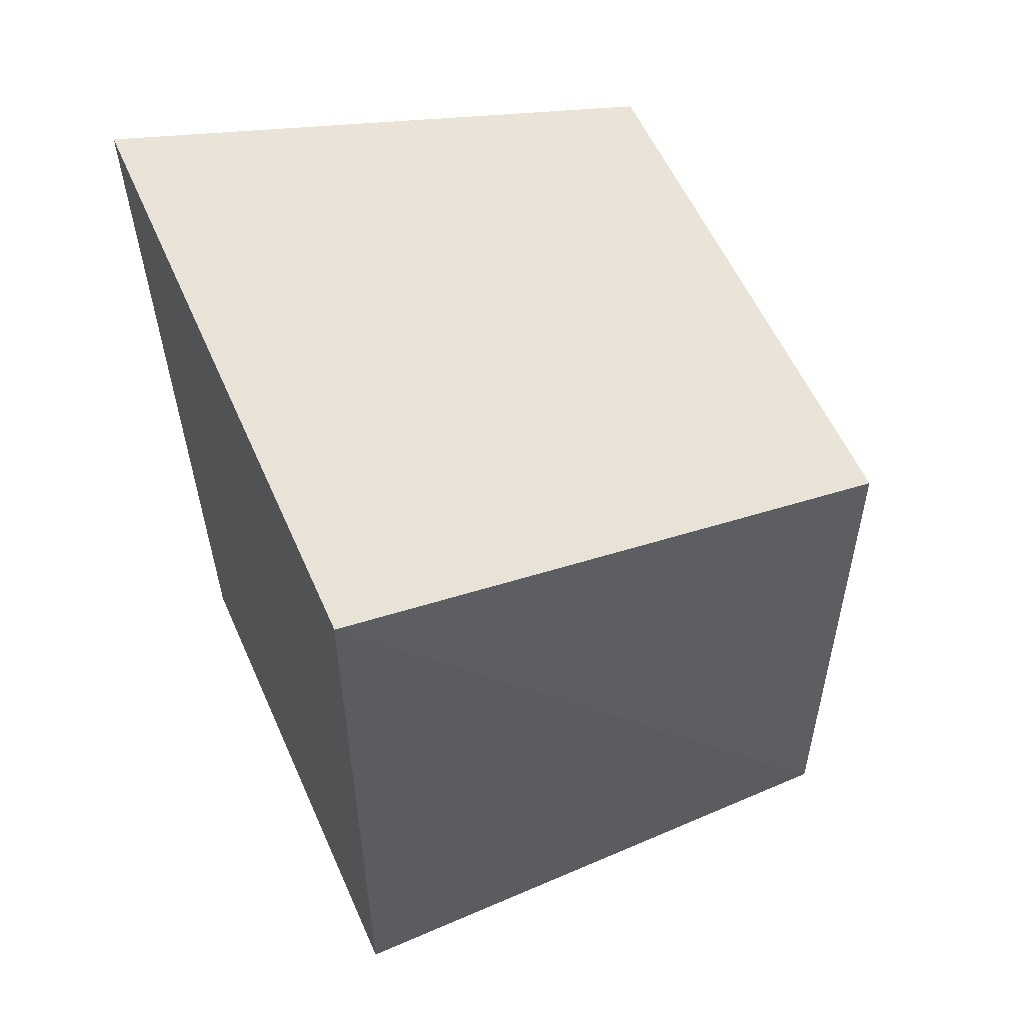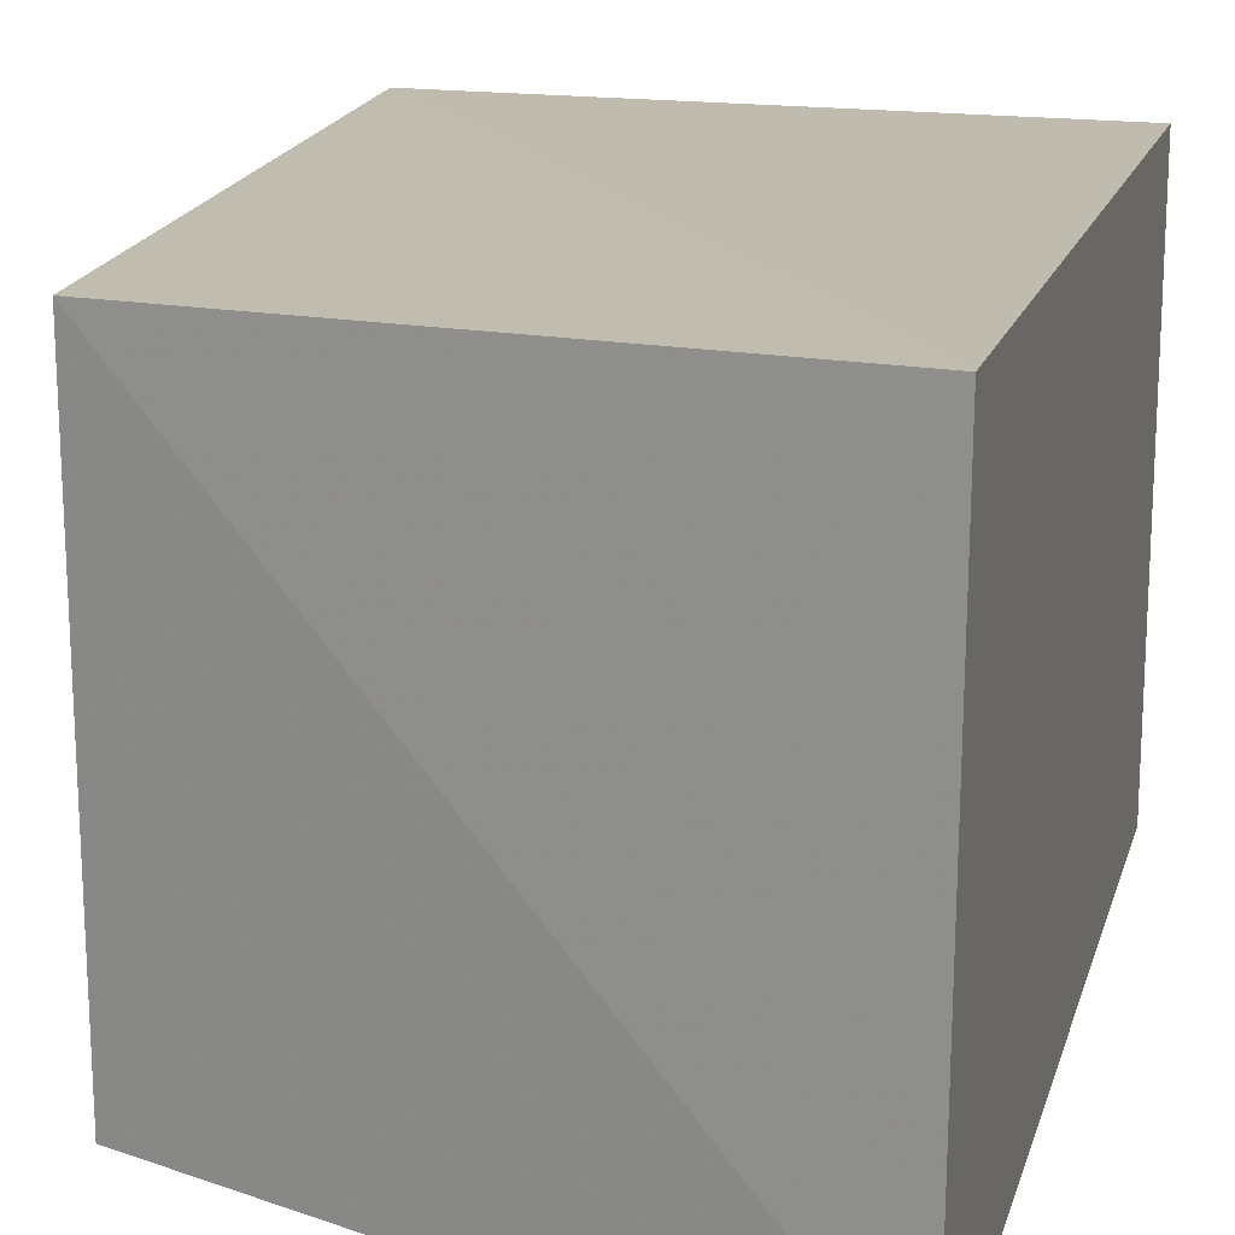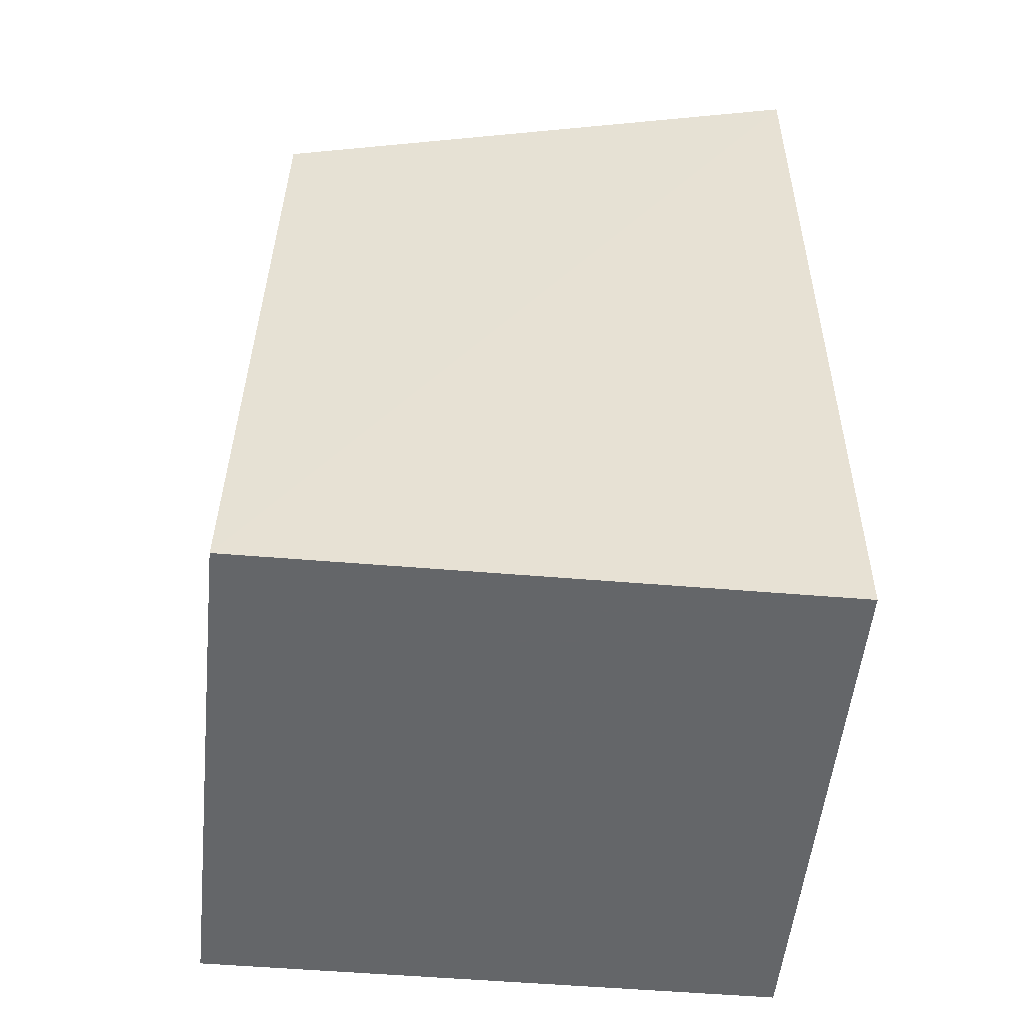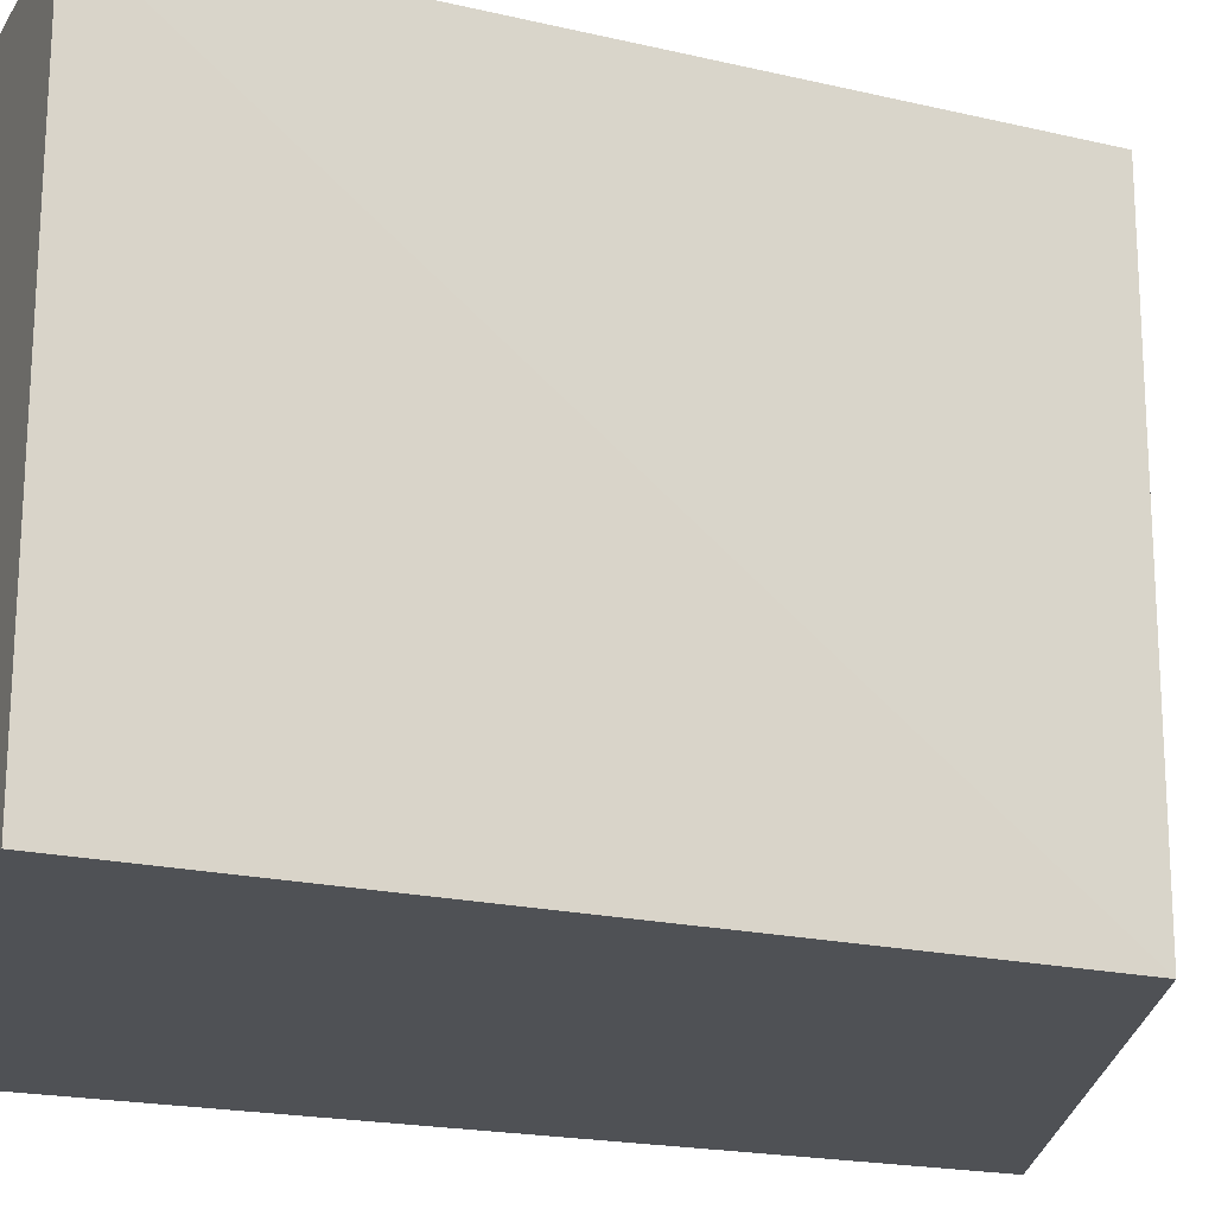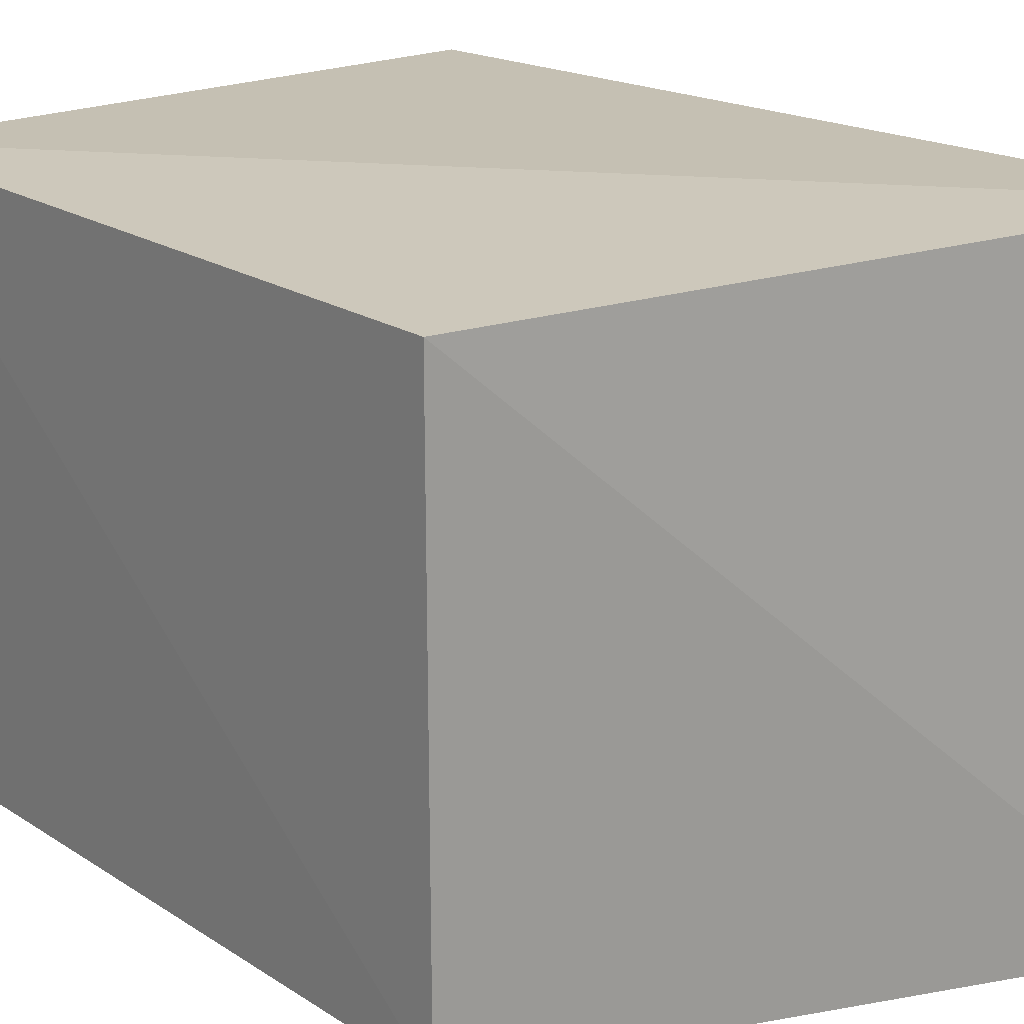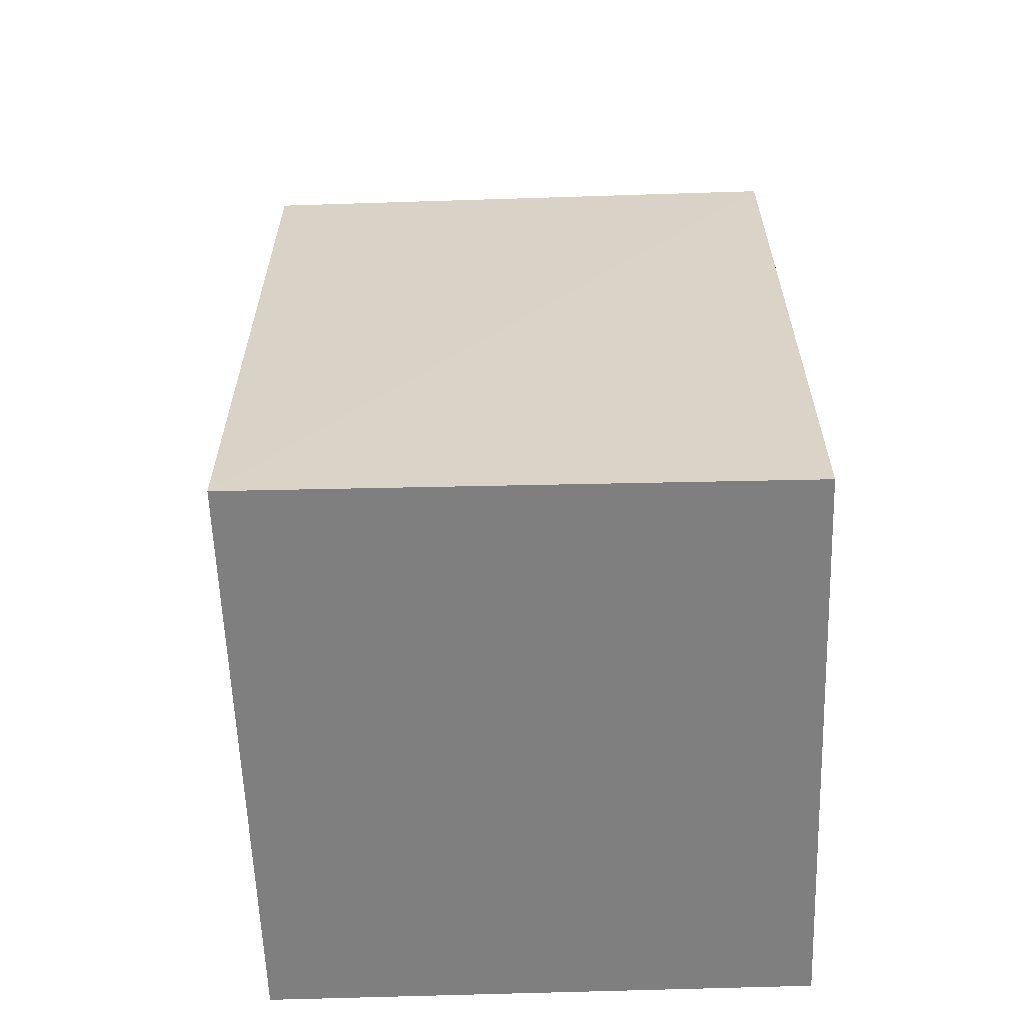
<metadata>
{"format":"obj","ext":"obj","renderer":"f3d","projection":"perspective","resolution":1024,"background":"white","views":[{"elev":58.4,"azim":156.0,"up":"+Z"},{"elev":18.2,"azim":14.4,"up":"+Y"},{"elev":-51.7,"azim":-5.3,"up":"+Z"},{"elev":-19.7,"azim":-112.2,"up":"+Y"},{"elev":20.2,"azim":-38.8,"up":"+Y"},{"elev":-59.8,"azim":-88.0,"up":"+Z"}]}
</metadata>
<code>
v -0.02053 0.002873 0.1155
v -0.02052 -0.01883 0.1163
v -0.02053 -0.01881 0.08227
v -0.04256 0.001507 0.08226
v -0.04178 0.001515 0.1086
v -0.0423 -0.01879 0.08225
v -0.02053 0.001505 0.08227
v -0.04173 -0.01879 0.1086
f 5 2 1
f 5 1 4
f 6 3 2
f 7 4 1
f 7 6 4
f 7 3 6
f 7 1 2
f 7 2 3
f 8 5 4
f 8 4 6
f 8 6 2
f 8 2 5

</code>
